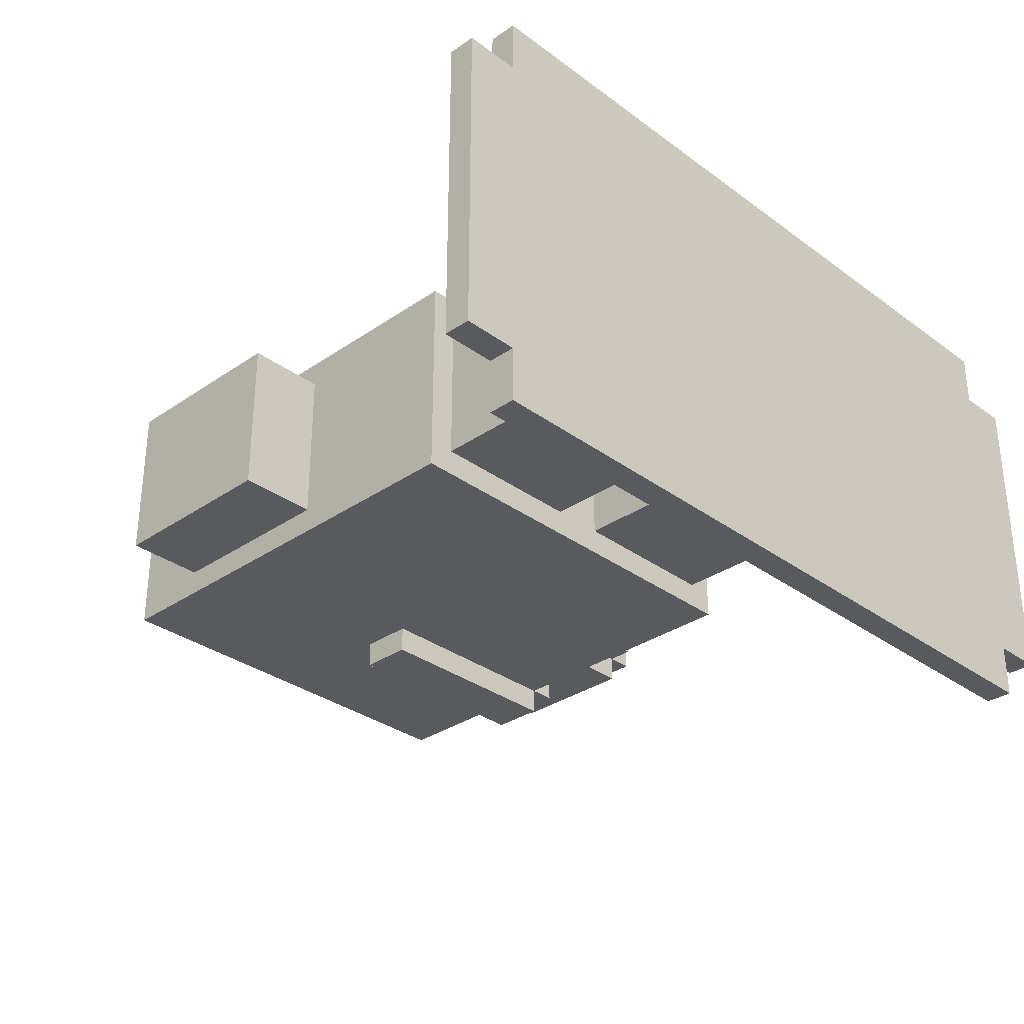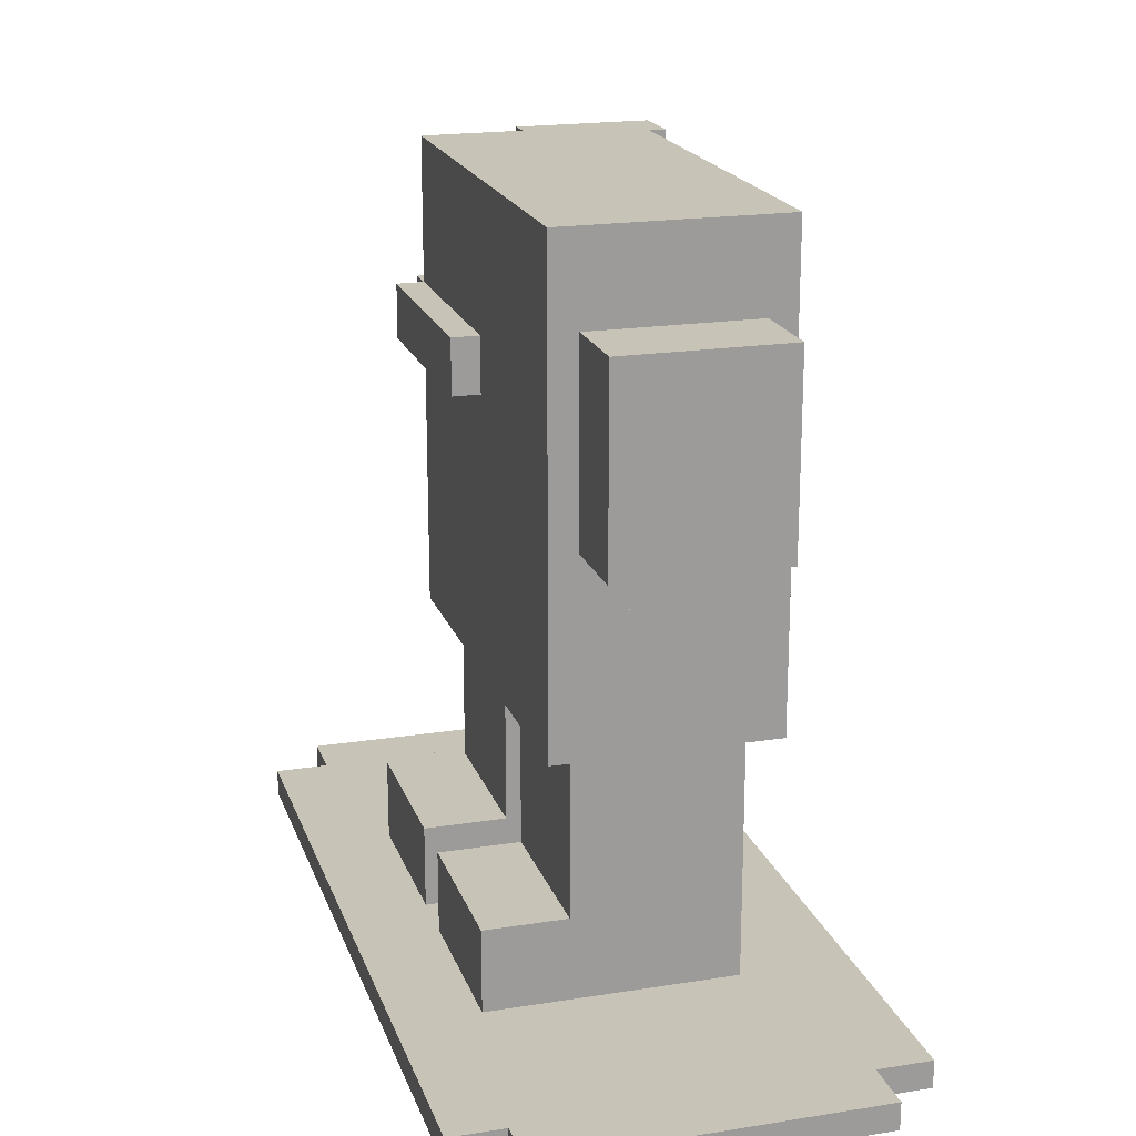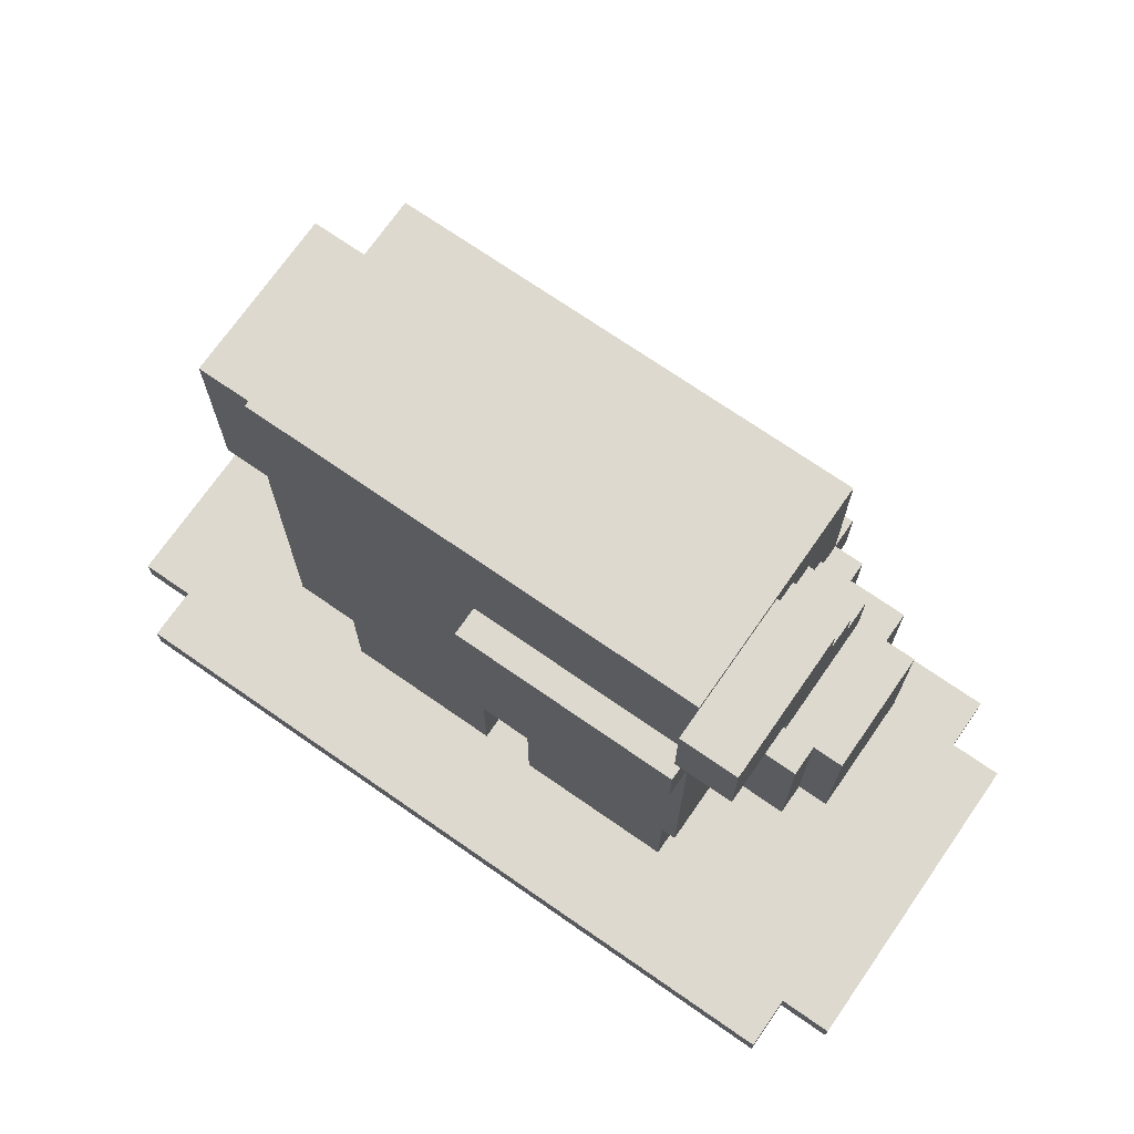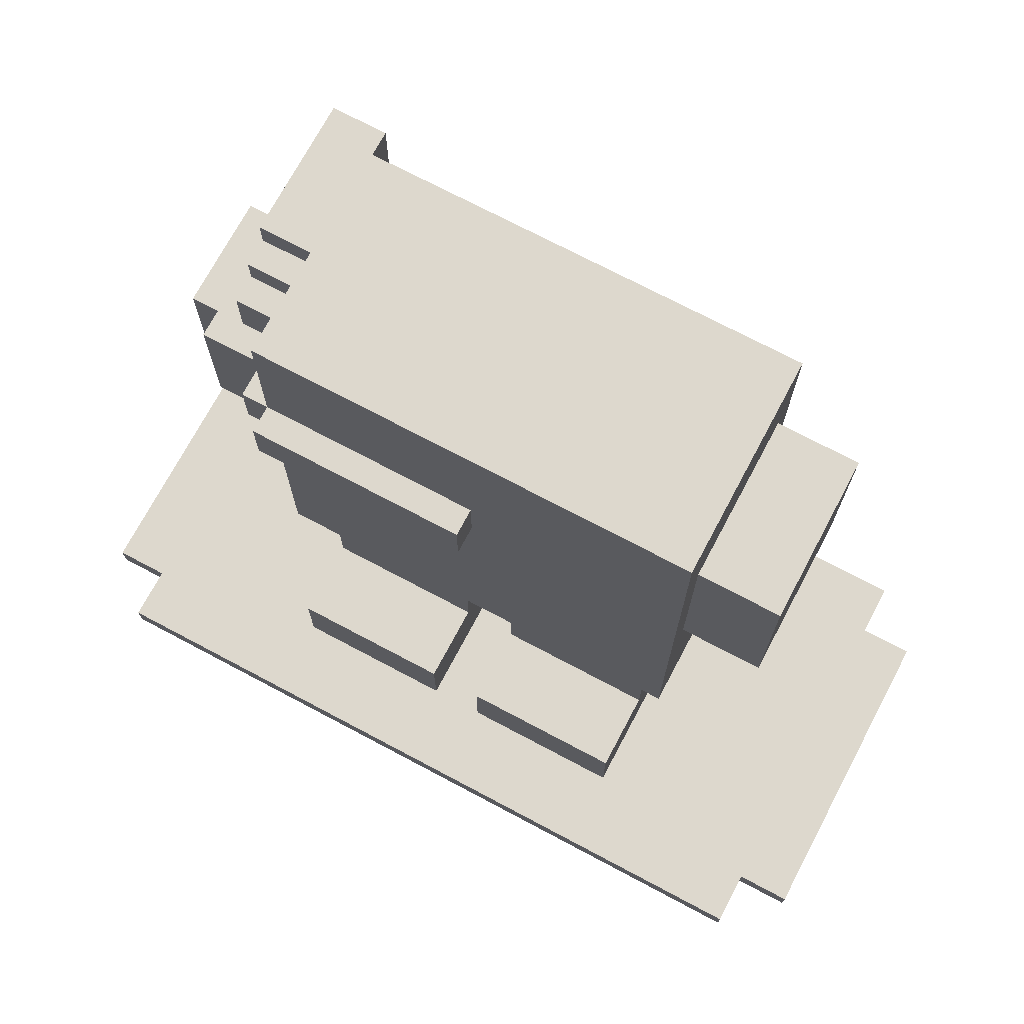
<metadata>
{"format":"obj","ext":"obj","renderer":"f3d","projection":"perspective","resolution":1024,"background":"white","views":[{"elev":-31.8,"azim":134.1,"up":"+Y"},{"elev":19.6,"azim":73.6,"up":"+Z"},{"elev":71.7,"azim":-145.2,"up":"+Z"},{"elev":72.1,"azim":28.0,"up":"+Z"}]}
</metadata>
<code>
g avatar_greensoldier_legs_mesh
v 0.3438 0.09375 0.75
v 0.3438 0.09375 0.5312
v 0.3438 -0.09375 0.5312
v 0.3438 -0.09375 0.75
v 0.25 0.125 0.8504
v 0.25 0.125 0.4688
v 0.25 -0.125 0.4688
v 0.25 -0.125 0.8504
v 7.629e-08 0.2188 0.03125
v 7.629e-08 0.2187 0
v 0 -0.2813 0
v 0 -0.2813 0.03125
v 1.526e-07 0.1563 0.6875
v 1.526e-07 0.1563 0.625
v 1.526e-07 0.125 0.625
v 1.526e-07 0.125 0.6875
v 5.722e-08 -0.125 0.6875
v 5.722e-08 -0.125 0.625
v 5.722e-08 -0.1562 0.625
v 5.722e-08 -0.1562 0.6875
v 1.717e-07 0.125 0.8504
v 1.717e-07 0.125 0.4688
v 1.144e-07 -0.125 0.4688
v 1.144e-07 -0.125 0.8504
v -0.2188 -0.1875 0.03125
v -0.2188 0.09375 0.03125
v -0.2188 -0.09375 0.125
v -0.2188 -0.1875 0.125
v -0.2188 0.09375 0.3125
v -0.2188 -0.09375 0.3125
v -0.25 0.125 0.625
v -0.25 0.1563 0.625
v -0.25 0.1563 0.6875
v -0.25 0.125 0.6875
v -0.25 -0.1562 0.625
v -0.25 -0.125 0.625
v -0.25 -0.125 0.6875
v -0.25 -0.1562 0.6875
v -0.25 -0.125 0.4688
v -0.25 0.125 0.4688
v -0.25 0.125 0.8504
v -0.25 -0.125 0.8504
v -0.4375 -0.2812 0
v -0.4375 0.2188 0
v -0.4375 0.2188 0.03125
v -0.4375 -0.2812 0.03125
v -0.5 -0.2188 0
v -0.5 0.1562 0
v -0.5 0.1562 0.03125
v -0.5 -0.2188 0.03125
v -0.3125 -0.0625 0.7188
v -0.3125 0.0625 0.7188
v -0.3125 0.0625 0.75
v -0.3125 -0.03125 0.7812
v -0.3125 -0.0625 0.7812
v -0.3125 1.645e-07 0.8125
v -0.3125 0.1563 0.75
v -0.3125 -0.03125 0.8125
v -0.3125 0.1563 0.8438
v -0.3125 1.645e-07 0.8438
v -0.3437 -0.09375 0.5625
v -0.3437 0.09375 0.5625
v -0.3437 0.09375 0.7188
v -0.3437 -0.09375 0.7188
v -0.375 -0.0625 0.5625
v -0.375 0.0625 0.5625
v -0.375 0.0625 0.7188
v -0.375 -0.0625 0.7188
v -0.2812 -0.125 0.625
v -0.2812 -0.09375 0.625
v -0.2812 -0.09375 0.6875
v -0.2812 -0.125 0.6875
v -0.3437 -0.0625 0.5312
v -0.3437 0.03125 0.5312
v -0.3437 0.03125 0.5625
v -0.3437 -0.0625 0.5625
v -0.4375 0.2188 0
v 7.629e-08 0.2187 0
v 7.629e-08 0.2188 0.03125
v -0.4375 0.2188 0.03125
v -0.5 0.1562 0
v -0.4375 0.1562 0
v -0.4375 0.1562 0.03125
v -0.5 0.1562 0.03125
v -0.2188 0.09375 0.03125
v -0.03125 0.09375 0.03125
v -0.03125 0.09375 0.3125
v -0.2188 0.09375 0.3125
v -0.25 0.1563 0.625
v 1.526e-07 0.1563 0.625
v 1.526e-07 0.1563 0.6875
v -0.25 0.1563 0.6875
v -0.3125 0.1563 0.75
v -0.25 0.1563 0.75
v -0.25 0.1563 0.8438
v -0.3125 0.1563 0.8438
v -0.25 0.125 0.4688
v 1.717e-07 0.125 0.4688
v 1.717e-07 0.125 0.8504
v -0.25 0.125 0.8504
v 0.25 0.09375 0.5312
v 0.3438 0.09375 0.5312
v 0.3438 0.09375 0.75
v 0.25 0.09375 0.75
v -0.3437 0.09375 0.5625
v -0.25 0.09375 0.5625
v -0.25 0.09375 0.7188
v -0.3437 0.09375 0.7188
v -0.3125 0.0625 0.7188
v -0.25 0.0625 0.7188
v -0.25 0.0625 0.75
v -0.3125 0.0625 0.75
v -0.375 0.0625 0.5625
v -0.3437 0.0625 0.5625
v -0.3437 0.0625 0.7188
v -0.375 0.0625 0.7188
v -0.3437 0.03125 0.5625
v -0.3437 0.03125 0.5312
v -0.25 0.03125 0.5312
v -0.25 0.03125 0.5625
v -0.03125 -0.09375 0.3125
v -0.03125 -0.09375 0.125
v -0.2188 -0.09375 0.125
v -0.2188 -0.09375 0.3125
v -0.03125 -0.1875 0.125
v -0.03125 -0.1875 0.03125
v -0.2188 -0.1875 0.03125
v -0.2188 -0.1875 0.125
v -0.4375 -0.2188 0.03125
v -0.4375 -0.2188 0
v -0.5 -0.2188 0
v -0.5 -0.2188 0.03125
v 0 -0.2813 0.03125
v 0 -0.2813 0
v -0.4375 -0.2812 0
v -0.4375 -0.2812 0.03125
v -0.25 1.55e-07 0.8438
v -0.25 1.55e-07 0.8125
v -0.3125 1.645e-07 0.8125
v -0.3125 1.645e-07 0.8438
v -0.25 -0.03125 0.8125
v -0.25 -0.03125 0.7812
v -0.3125 -0.03125 0.7812
v -0.3125 -0.03125 0.8125
v -0.25 -0.0625 0.7812
v -0.25 -0.0625 0.7188
v -0.3125 -0.0625 0.7188
v -0.3125 -0.0625 0.7812
v -0.3437 -0.0625 0.7188
v -0.3437 -0.0625 0.5625
v -0.375 -0.0625 0.5625
v -0.375 -0.0625 0.7188
v -0.25 -0.0625 0.5625
v -0.25 -0.0625 0.5312
v -0.3437 -0.0625 0.5312
v -0.3437 -0.0625 0.5625
v 0.3438 -0.09375 0.75
v 0.3438 -0.09375 0.5312
v 0.25 -0.09375 0.5312
v 0.25 -0.09375 0.75
v -0.25 -0.09375 0.7188
v -0.25 -0.09375 0.5625
v -0.3437 -0.09375 0.5625
v -0.3437 -0.09375 0.7188
v 1.144e-07 -0.125 0.8504
v 1.144e-07 -0.125 0.4688
v -0.25 -0.125 0.4688
v -0.25 -0.125 0.8504
v -0.25 -0.125 0.6875
v -0.25 -0.125 0.625
v -0.2812 -0.125 0.625
v -0.2812 -0.125 0.6875
v 5.722e-08 -0.1562 0.6875
v 5.722e-08 -0.1562 0.625
v -0.25 -0.1562 0.625
v -0.25 -0.1562 0.6875
v 1.144e-07 -0.125 0.4688
v 1.717e-07 0.125 0.4688
v -0.25 0.125 0.4688
v -0.25 -0.125 0.4688
v -0.25 -0.0625 0.5312
v -0.25 0.03125 0.5312
v -0.3437 0.03125 0.5312
v -0.3437 -0.0625 0.5312
v 0.3438 -0.09375 0.5312
v 0.3438 0.09375 0.5312
v 0.25 0.09375 0.5312
v 0.25 -0.09375 0.5312
v -0.3437 -0.0625 0.5625
v -0.3437 0.0625 0.5625
v -0.375 0.0625 0.5625
v -0.375 -0.0625 0.5625
v -0.25 -0.09375 0.5625
v -0.25 0.09375 0.5625
v -0.3437 0.09375 0.5625
v -0.3437 -0.09375 0.5625
v 1.526e-07 0.125 0.625
v 1.526e-07 0.1563 0.625
v -0.25 0.1563 0.625
v -0.25 0.125 0.625
v -0.25 -0.125 0.625
v -0.25 -0.09375 0.625
v -0.2812 -0.09375 0.625
v -0.2812 -0.125 0.625
v 5.722e-08 -0.1562 0.625
v 5.722e-08 -0.125 0.625
v -0.25 -0.125 0.625
v -0.25 -0.1562 0.625
v -0.25 0.0625 0.75
v -0.25 0.1563 0.75
v -0.3125 0.1563 0.75
v -0.3125 0.0625 0.75
v 7.629e-08 0.2188 0.03125
v 0 -0.2813 0.03125
v -0.4375 -0.2812 0.03125
v -0.4375 0.2188 0.03125
v -0.5 0.1562 0.03125
v -0.4375 0.1562 0.03125
v -0.4375 -0.2188 0.03125
v -0.5 -0.2188 0.03125
v -0.2188 -0.09375 0.125
v -0.03125 -0.09375 0.125
v -0.03125 -0.1875 0.125
v -0.2188 -0.1875 0.125
v -0.25 0.1563 0.6875
v 1.526e-07 0.1563 0.6875
v 1.526e-07 0.125 0.6875
v -0.25 0.125 0.6875
v -0.2812 -0.09375 0.6875
v -0.25 -0.09375 0.6875
v -0.25 -0.125 0.6875
v -0.2812 -0.125 0.6875
v -0.25 -0.125 0.6875
v 5.722e-08 -0.125 0.6875
v 5.722e-08 -0.1562 0.6875
v -0.25 -0.1562 0.6875
v -0.375 0.0625 0.7188
v -0.3437 0.0625 0.7188
v -0.3437 -0.0625 0.7188
v -0.375 -0.0625 0.7188
v 0.25 0.09375 0.75
v 0.3438 0.09375 0.75
v 0.3438 -0.09375 0.75
v 0.25 -0.09375 0.75
v -0.3437 0.09375 0.7188
v -0.25 0.09375 0.7188
v -0.25 -0.09375 0.7188
v -0.3437 -0.09375 0.7188
v -0.3125 -0.03125 0.7812
v -0.25 -0.03125 0.7812
v -0.25 -0.0625 0.7812
v -0.3125 -0.0625 0.7812
v -0.3125 1.645e-07 0.8125
v -0.25 1.55e-07 0.8125
v -0.25 -0.03125 0.8125
v -0.3125 -0.03125 0.8125
v -0.25 0.125 0.8504
v 1.717e-07 0.125 0.8504
v 1.144e-07 -0.125 0.8504
v -0.25 -0.125 0.8504
v -0.3125 0.1563 0.8438
v -0.25 0.1563 0.8438
v -0.25 1.55e-07 0.8438
v -0.3125 1.645e-07 0.8438
v -0.25 0.0625 0.75
v -0.25 1.55e-07 0.8438
v -0.25 0.1563 0.8438
v -0.25 0.1563 0.75
v -0.03125 -0.09375 0.125
v -0.03125 0.09375 0.03125
v -0.03125 -0.1875 0.03125
v -0.03125 -0.1875 0.125
v -0.03125 0.09375 0.3125
v -0.03125 -0.09375 0.3125
v 7.629e-08 0.125 0.4688
v 7.629e-08 0.125 0.3125
v 7.629e-08 -0.125 0.3125
v 7.629e-08 -0.125 0.4688
v -0.25 -0.125 0.3125
v -0.25 0.125 0.3125
v -0.25 0.125 0.4688
v -0.25 -0.125 0.4688
v -0.25 0.125 0.3125
v 7.629e-08 0.125 0.3125
v 7.629e-08 0.125 0.4688
v -0.25 0.125 0.4688
v 7.629e-08 -0.125 0.4688
v 7.629e-08 -0.125 0.3125
v -0.25 -0.125 0.3125
v -0.25 -0.125 0.4688
v 7.629e-08 -0.125 0.3125
v 7.629e-08 0.125 0.3125
v -0.25 0.125 0.3125
v -0.25 -0.125 0.3125
v -0.25 0.125 0.4688
v 7.629e-08 0.125 0.4688
v 7.629e-08 -0.125 0.4688
v -0.25 -0.125 0.4688
v -1.526e-07 0.2188 0.03125
v -7.629e-08 -0.2813 0.03125
v -7.629e-08 -0.2813 0
v -1.526e-07 0.2187 0
v 1.907e-08 0.125 0.8504
v 7.629e-08 -0.125 0.8504
v 7.629e-08 -0.125 0.4688
v 1.907e-08 0.125 0.4688
v 0.2187 -0.09375 0.125
v 0.2187 0.09375 0.03125
v 0.2187 -0.1875 0.03125
v 0.2187 -0.1875 0.125
v 0.2187 0.09375 0.3125
v 0.2187 -0.09375 0.3125
v 0.4375 0.2188 0.03125
v 0.4375 0.2188 0
v 0.4375 -0.2812 0
v 0.4375 -0.2812 0.03125
v 0.5 0.1562 0.03125
v 0.5 0.1562 0
v 0.5 -0.2188 0
v 0.5 -0.2188 0.03125
v 0.4375 0.2188 0
v 0.4375 0.2188 0.03125
v -1.526e-07 0.2188 0.03125
v -1.526e-07 0.2187 0
v 0.5 0.1562 0
v 0.5 0.1562 0.03125
v 0.4375 0.1562 0.03125
v 0.4375 0.1562 0
v 0.2187 0.09375 0.03125
v 0.2187 0.09375 0.3125
v 0.03125 0.09375 0.3125
v 0.03125 0.09375 0.03125
v 0.25 0.125 0.4688
v 0.25 0.125 0.8504
v 1.907e-08 0.125 0.8504
v 1.907e-08 0.125 0.4688
v 0.2187 -0.09375 0.125
v 0.03125 -0.09375 0.125
v 0.03125 -0.09375 0.3125
v 0.2187 -0.09375 0.3125
v 0.2187 -0.1875 0.03125
v 0.03125 -0.1875 0.03125
v 0.03125 -0.1875 0.125
v 0.2187 -0.1875 0.125
v 0.5 -0.2188 0
v 0.4375 -0.2188 0
v 0.4375 -0.2188 0.03125
v 0.5 -0.2188 0.03125
v 0.4375 -0.2812 0
v -7.629e-08 -0.2813 0
v -7.629e-08 -0.2813 0.03125
v 0.4375 -0.2812 0.03125
v 0.25 -0.125 0.4688
v 7.629e-08 -0.125 0.4688
v 7.629e-08 -0.125 0.8504
v 0.25 -0.125 0.8504
v 7.629e-08 -0.125 0.4688
v 0.25 -0.125 0.4688
v 0.25 0.125 0.4688
v 1.907e-08 0.125 0.4688
v -1.526e-07 0.2188 0.03125
v 0.4375 0.2188 0.03125
v 0.4375 -0.2812 0.03125
v -7.629e-08 -0.2813 0.03125
v 0.4375 -0.2188 0.03125
v 0.4375 0.1562 0.03125
v 0.5 0.1562 0.03125
v 0.5 -0.2188 0.03125
v 0.03125 -0.1875 0.125
v 0.03125 -0.09375 0.125
v 0.2187 -0.09375 0.125
v 0.2187 -0.1875 0.125
v 7.629e-08 -0.125 0.8504
v 1.907e-08 0.125 0.8504
v 0.25 0.125 0.8504
v 0.25 -0.125 0.8504
v 0.03125 -0.1875 0.03125
v 0.03125 0.09375 0.03125
v 0.03125 -0.09375 0.125
v 0.03125 -0.1875 0.125
v 0.03125 0.09375 0.3125
v 0.03125 -0.09375 0.3125
v -1.526e-07 0.125 0.4688
v -1.526e-07 -0.125 0.4688
v -1.526e-07 -0.125 0.3125
v -1.526e-07 0.125 0.3125
v 0.25 0.125 0.4688
v 0.25 0.125 0.3125
v 0.25 -0.125 0.3125
v 0.25 -0.125 0.4688
v 0.25 0.125 0.3125
v 0.25 0.125 0.4688
v -1.526e-07 0.125 0.4688
v -1.526e-07 0.125 0.3125
v 0.25 -0.125 0.3125
v -1.526e-07 -0.125 0.3125
v -1.526e-07 -0.125 0.4688
v 0.25 -0.125 0.4688
v -1.526e-07 -0.125 0.3125
v 0.25 -0.125 0.3125
v 0.25 0.125 0.3125
v -1.526e-07 0.125 0.3125
v -1.526e-07 -0.125 0.4688
v -1.526e-07 0.125 0.4688
v 0.25 0.125 0.4688
v 0.25 -0.125 0.4688
v 7.629e-08 0.2187 0
v -0.4375 0.2188 0
v -0.4375 -0.2812 0
v 0 -0.2813 0
v -0.4375 -0.2188 0
v -0.4375 0.1562 0
v -0.5 0.1562 0
v -0.5 -0.2188 0
v -1.526e-07 0.2187 0
v -7.629e-08 -0.2813 0
v 0.4375 -0.2812 0
v 0.4375 0.2188 0
v 0.5 0.1562 0
v 0.4375 0.1562 0
v 0.4375 -0.2188 0
v 0.5 -0.2188 0
g avatar_greensoldier_legs_mesh_0
f 3 2 1
f 4 3 1
f 7 6 5
f 8 7 5
f 11 10 9
f 12 11 9
f 15 14 13
f 16 15 13
f 19 18 17
f 20 19 17
f 23 22 21
f 24 23 21
f 27 26 25
f 28 27 25
f 29 26 27
f 30 29 27
f 33 32 31
f 34 33 31
f 37 36 35
f 38 37 35
f 41 40 39
f 42 41 39
f 45 44 43
f 46 45 43
f 49 48 47
f 50 49 47
f 53 52 51
f 54 53 51
f 51 55 54
f 54 56 53
f 53 56 57
f 54 58 56
f 59 57 56
f 60 59 56
f 63 62 61
f 64 63 61
f 67 66 65
f 68 67 65
f 71 70 69
f 72 71 69
f 75 74 73
f 76 75 73
f 79 78 77
f 80 79 77
f 83 82 81
f 84 83 81
f 87 86 85
f 88 87 85
f 91 90 89
f 92 91 89
f 95 94 93
f 96 95 93
f 99 98 97
f 100 99 97
f 103 102 101
f 104 103 101
f 107 106 105
f 108 107 105
f 111 110 109
f 112 111 109
f 115 114 113
f 116 115 113
f 119 118 117
f 120 119 117
f 123 122 121
f 124 123 121
f 127 126 125
f 128 127 125
f 131 130 129
f 132 131 129
f 135 134 133
f 136 135 133
f 139 138 137
f 140 139 137
f 143 142 141
f 144 143 141
f 147 146 145
f 148 147 145
f 151 150 149
f 152 151 149
f 155 154 153
f 156 155 153
f 159 158 157
f 160 159 157
f 163 162 161
f 164 163 161
f 167 166 165
f 168 167 165
f 171 170 169
f 172 171 169
f 175 174 173
f 176 175 173
f 179 178 177
f 180 179 177
f 183 182 181
f 184 183 181
f 187 186 185
f 188 187 185
f 191 190 189
f 192 191 189
f 195 194 193
f 196 195 193
f 199 198 197
f 200 199 197
f 203 202 201
f 204 203 201
f 207 206 205
f 208 207 205
f 211 210 209
f 212 211 209
f 215 214 213
f 216 215 213
f 219 218 217
f 220 219 217
f 223 222 221
f 224 223 221
f 227 226 225
f 228 227 225
f 231 230 229
f 232 231 229
f 235 234 233
f 236 235 233
f 239 238 237
f 240 239 237
f 243 242 241
f 244 243 241
f 247 246 245
f 248 247 245
f 251 250 249
f 252 251 249
f 255 254 253
f 256 255 253
f 259 258 257
f 260 259 257
f 263 262 261
f 264 263 261
f 267 266 265
f 268 267 265
f 271 270 269
f 272 271 269
f 269 270 273
f 274 269 273
f 277 276 275
f 278 277 275
f 281 280 279
f 282 281 279
f 285 284 283
f 286 285 283
f 289 288 287
f 290 289 287
f 293 292 291
f 294 293 291
f 297 296 295
f 298 297 295
f 301 300 299
f 302 301 299
f 305 304 303
f 306 305 303
f 309 308 307
f 310 309 307
f 307 308 311
f 312 307 311
f 315 314 313
f 316 315 313
f 319 318 317
f 320 319 317
f 323 322 321
f 324 323 321
f 327 326 325
f 328 327 325
f 331 330 329
f 332 331 329
f 335 334 333
f 336 335 333
f 339 338 337
f 340 339 337
f 343 342 341
f 344 343 341
f 347 346 345
f 348 347 345
f 351 350 349
f 352 351 349
f 355 354 353
f 356 355 353
f 359 358 357
f 360 359 357
f 363 362 361
f 364 363 361
f 367 366 365
f 368 367 365
f 371 370 369
f 372 371 369
f 375 374 373
f 376 375 373
f 379 378 377
f 380 379 377
f 381 378 379
f 382 381 379
f 385 384 383
f 386 385 383
f 389 388 387
f 390 389 387
f 393 392 391
f 394 393 391
f 397 396 395
f 398 397 395
f 401 400 399
f 402 401 399
f 405 404 403
f 406 405 403
f 409 408 407
f 410 409 407
f 413 412 411
f 414 413 411
f 417 416 415
f 418 417 415
f 421 420 419
f 422 421 419

</code>
